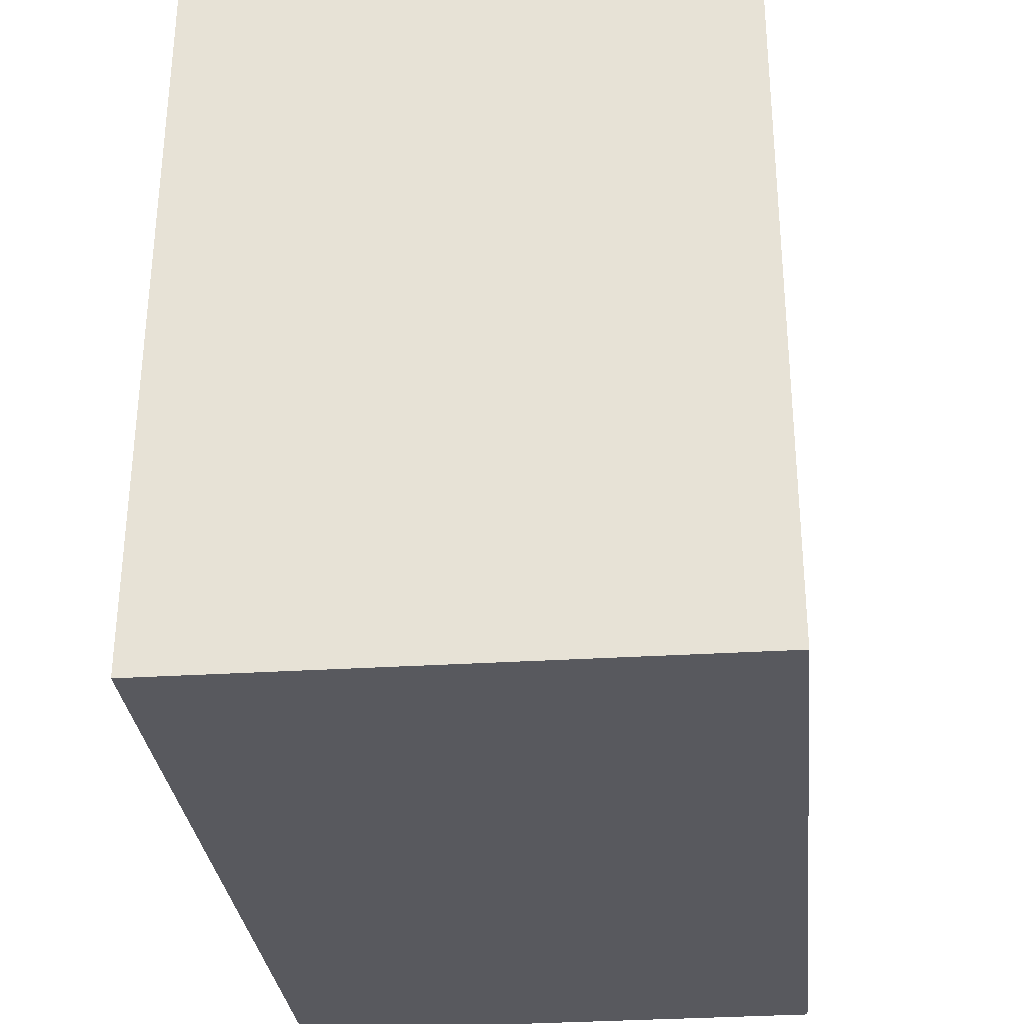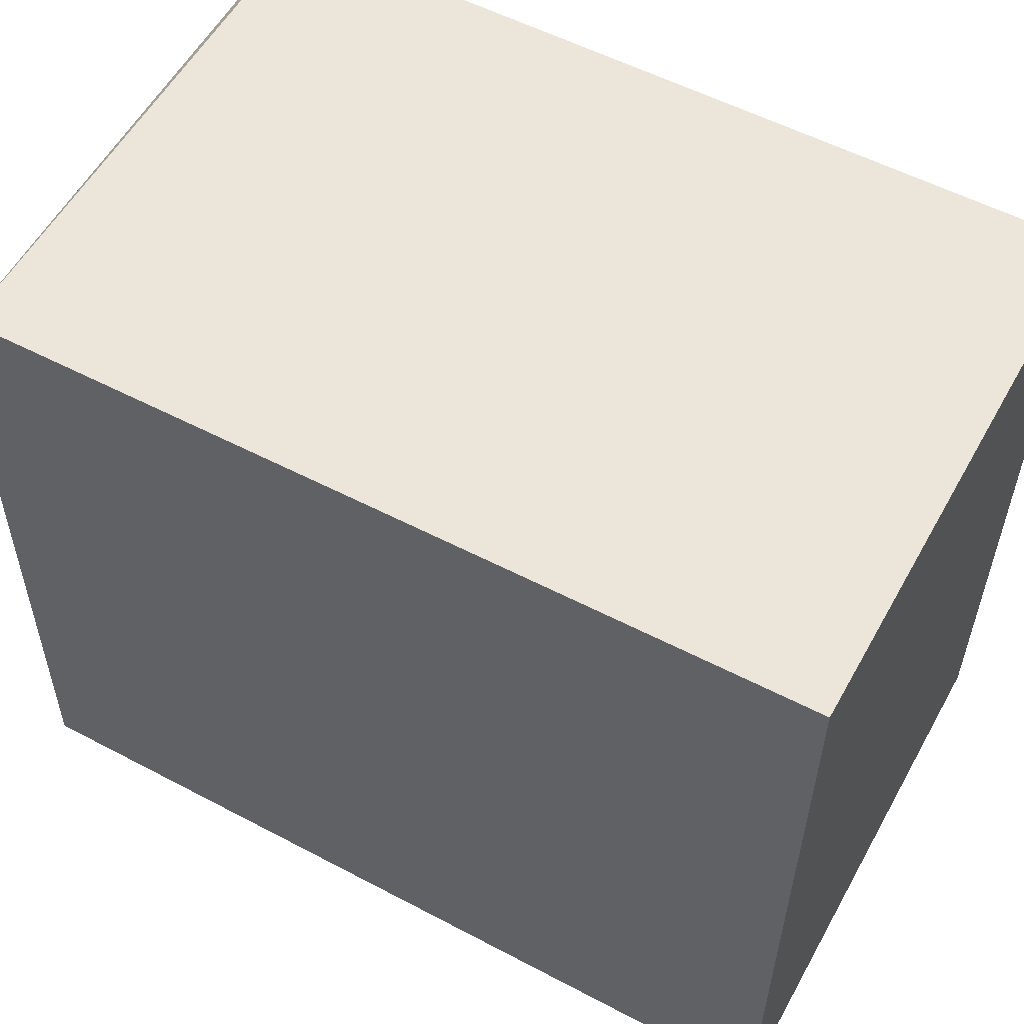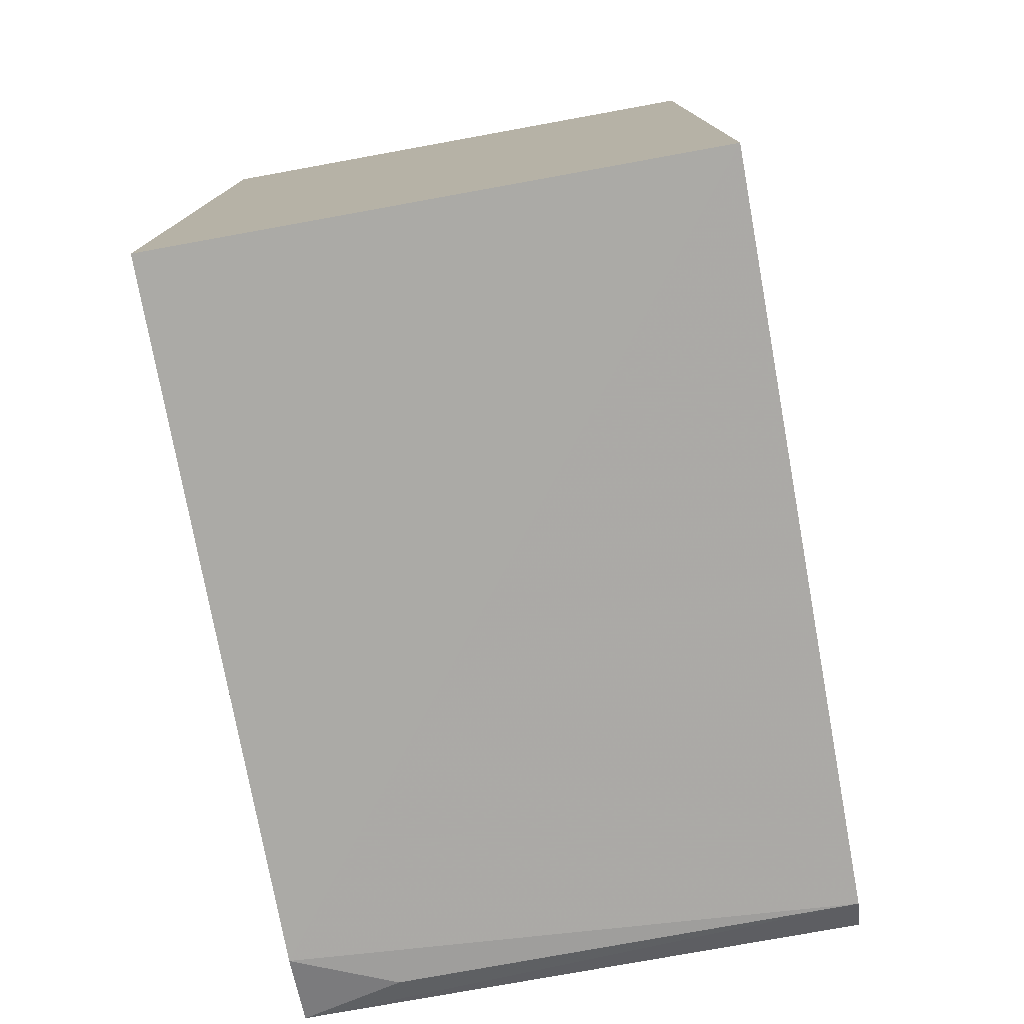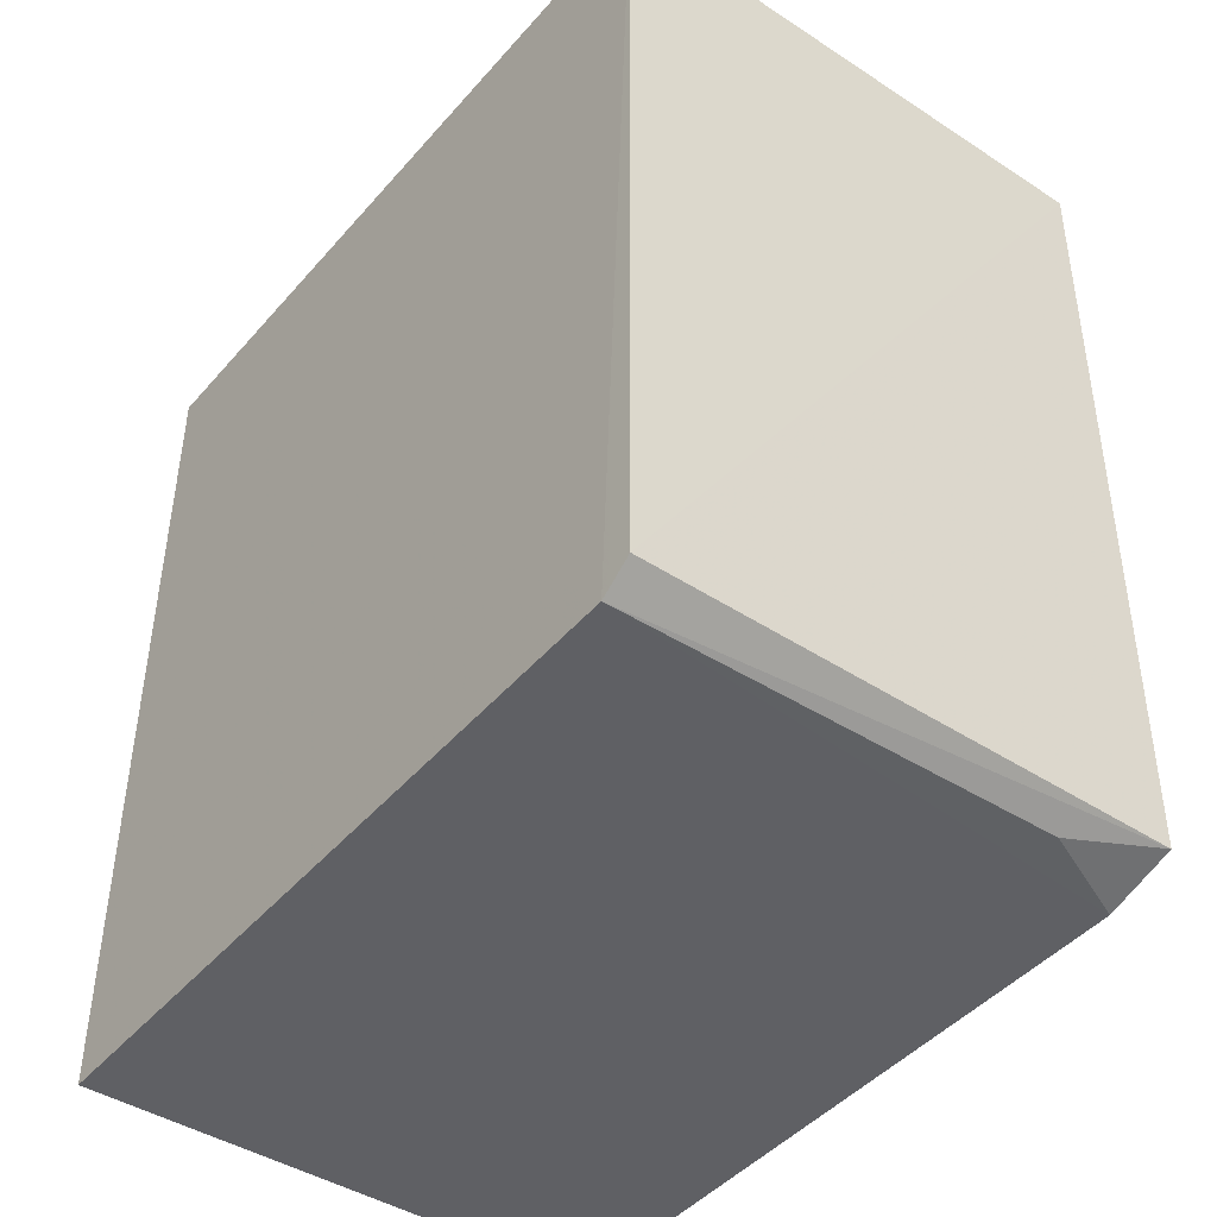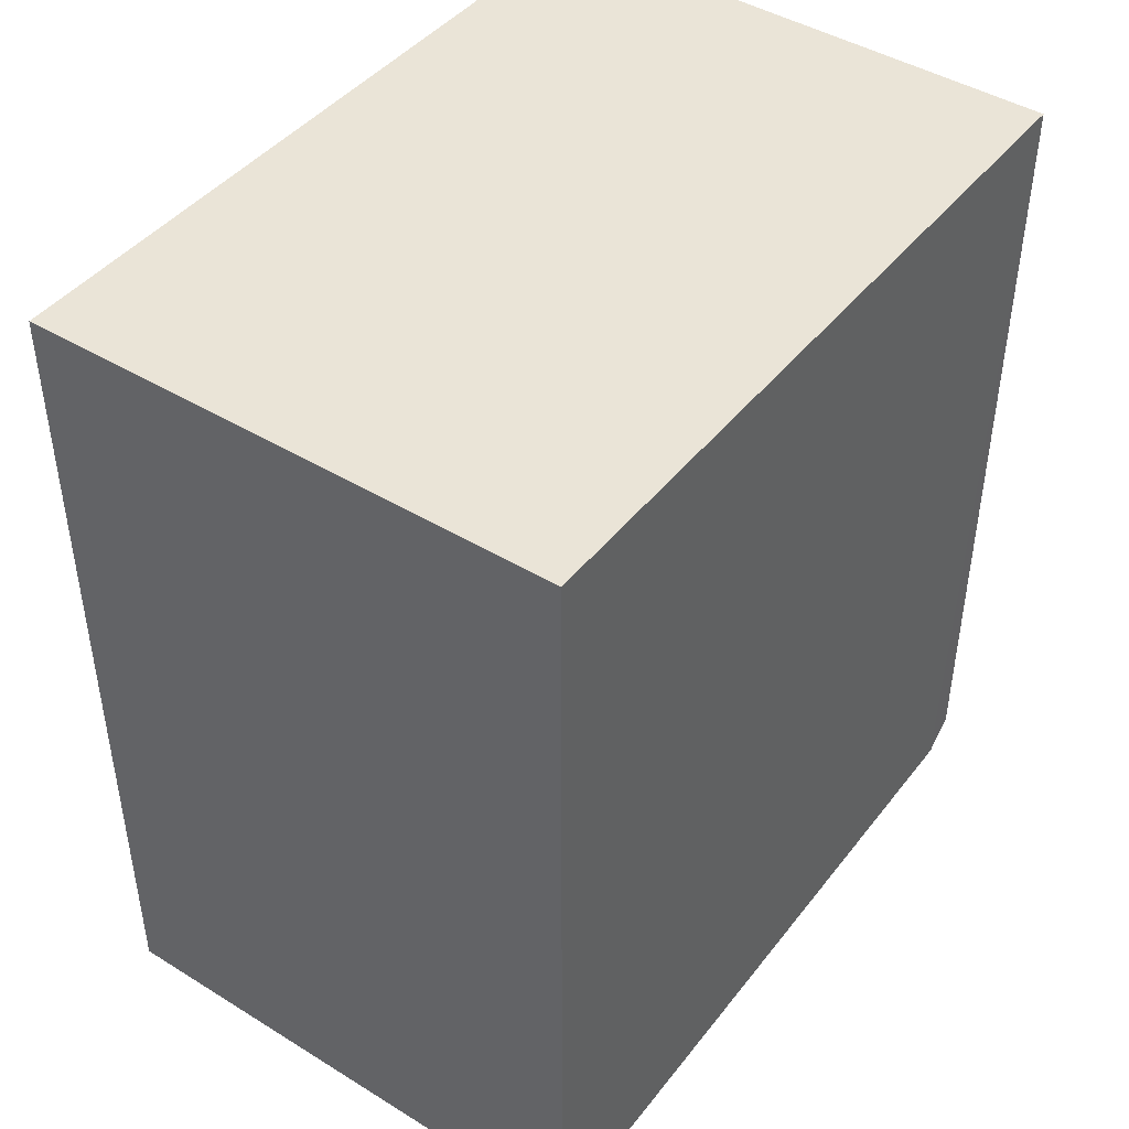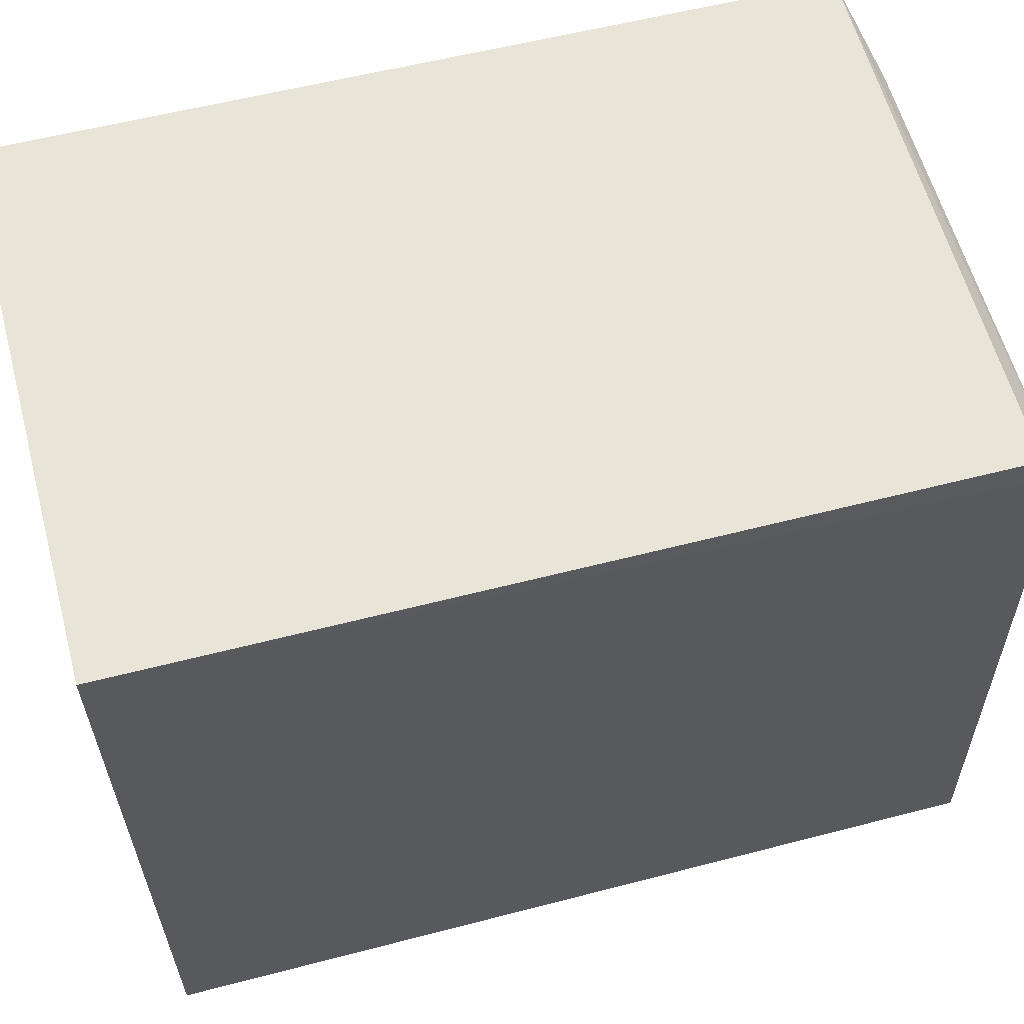
<metadata>
{"format":"obj","ext":"obj","renderer":"f3d","projection":"perspective","resolution":1024,"background":"white","views":[{"elev":-30.3,"azim":-174.2,"up":"+Y"},{"elev":56.4,"azim":-61.1,"up":"+Y"},{"elev":-77.2,"azim":10.3,"up":"+Z"},{"elev":-43.8,"azim":142.1,"up":"+Z"},{"elev":43.9,"azim":35.5,"up":"+Z"},{"elev":60.5,"azim":75.1,"up":"+Y"}]}
</metadata>
<code>
v 0.02347 0.03143 0.03457
v 0.02348 0.000877 0.03458
v 0.02349 0.0008775 0.0002019
v 0.001776 0.02839 0.001044
v 0.001753 0.000877 0.03458
v 0.02347 0.03118 0.001883
v 0.02351 0.02991 0.0009404
v 0.001754 0.03164 0.03458
v 0.001767 0.0008749 0.0004156
v 0.001753 0.03122 0.001951
v 0.005729 0.03006 0.00118
f 7 1 2
f 7 2 3
f 7 6 1
f 7 3 4
f 8 5 2
f 8 2 1
f 8 1 6
f 9 4 3
f 9 3 2
f 9 2 5
f 10 6 7
f 10 8 6
f 10 4 9
f 10 9 5
f 10 5 8
f 11 10 7
f 11 7 4
f 11 4 10

</code>
